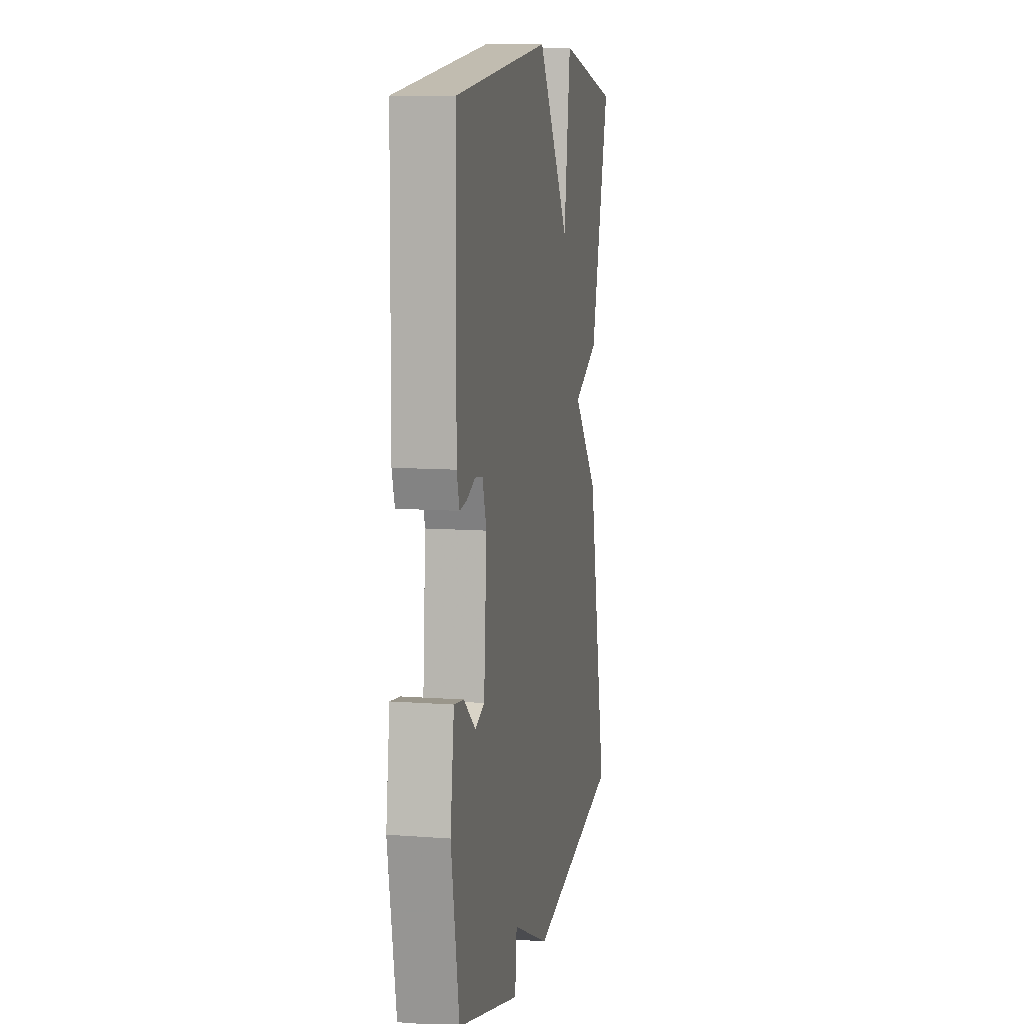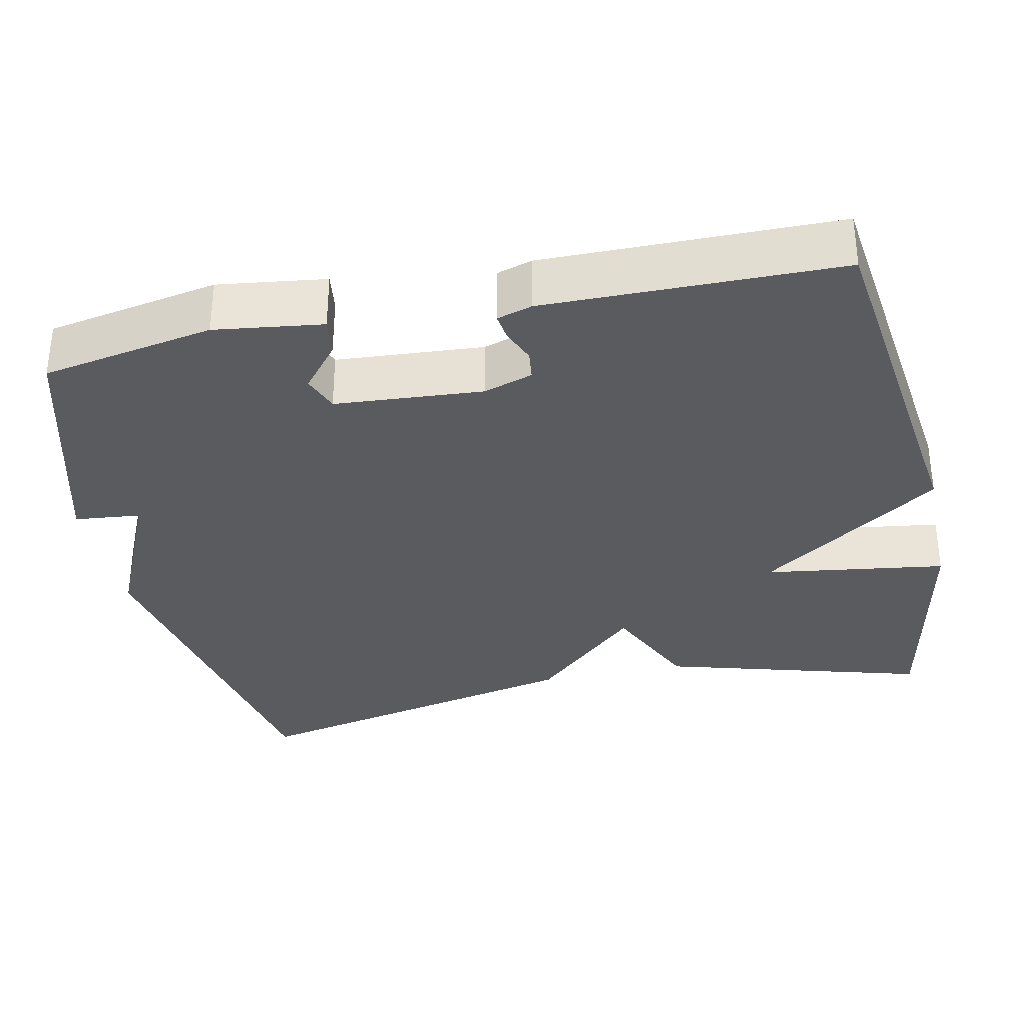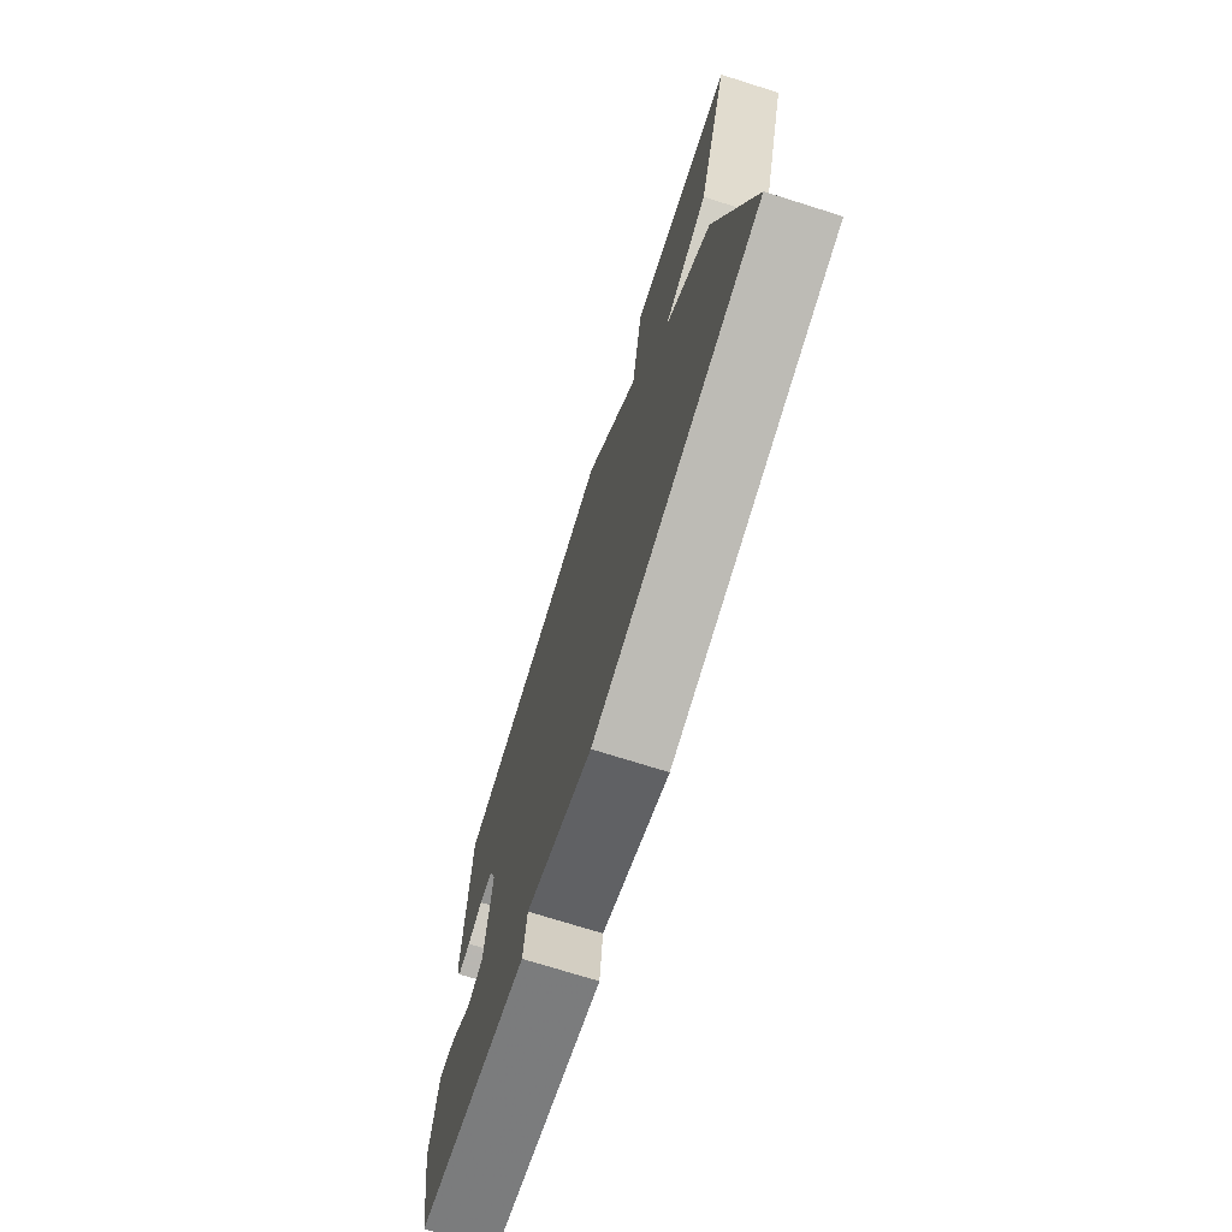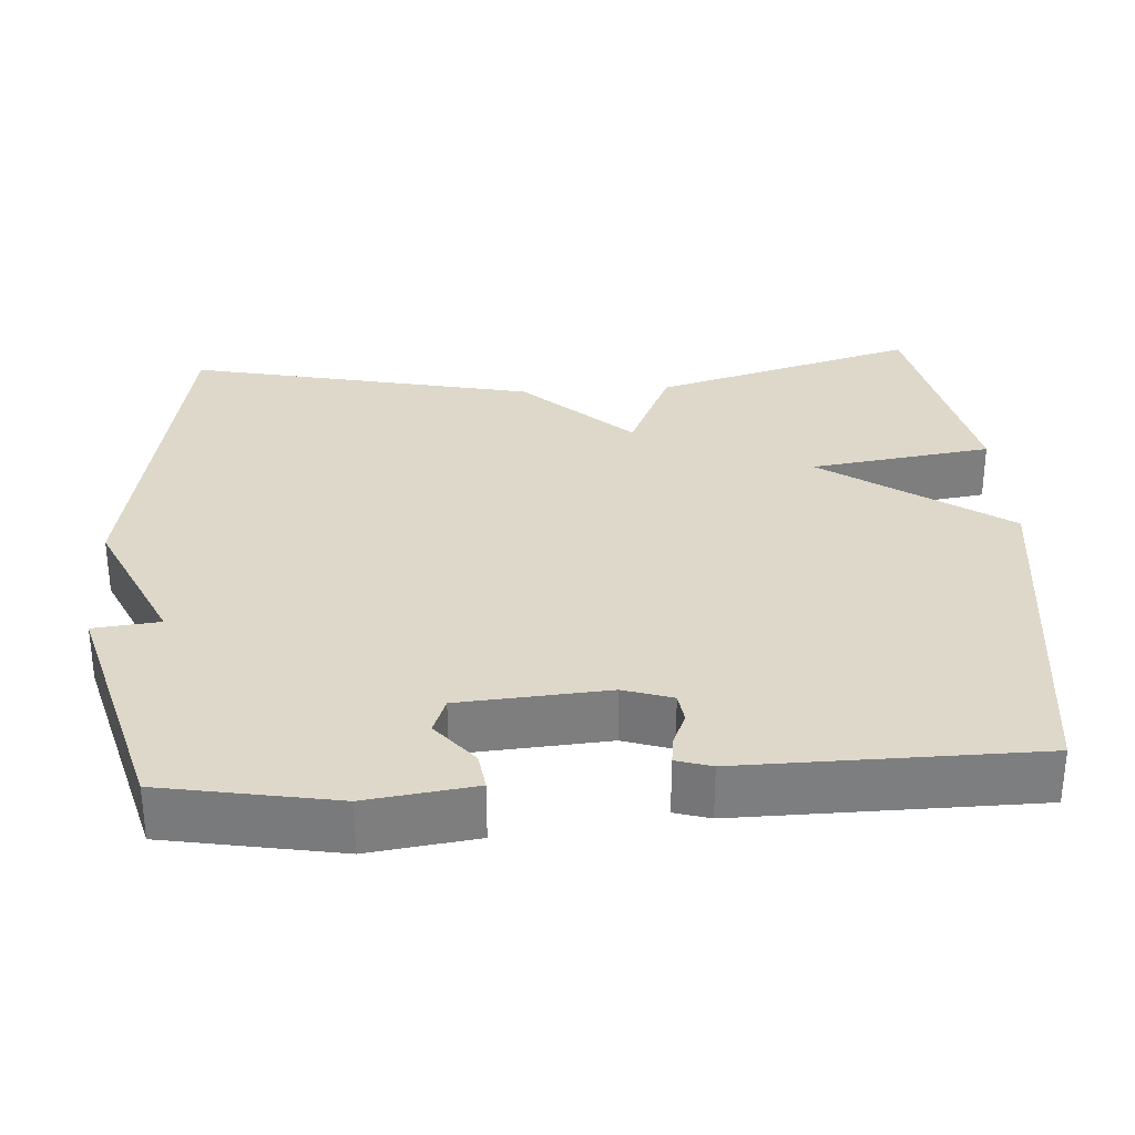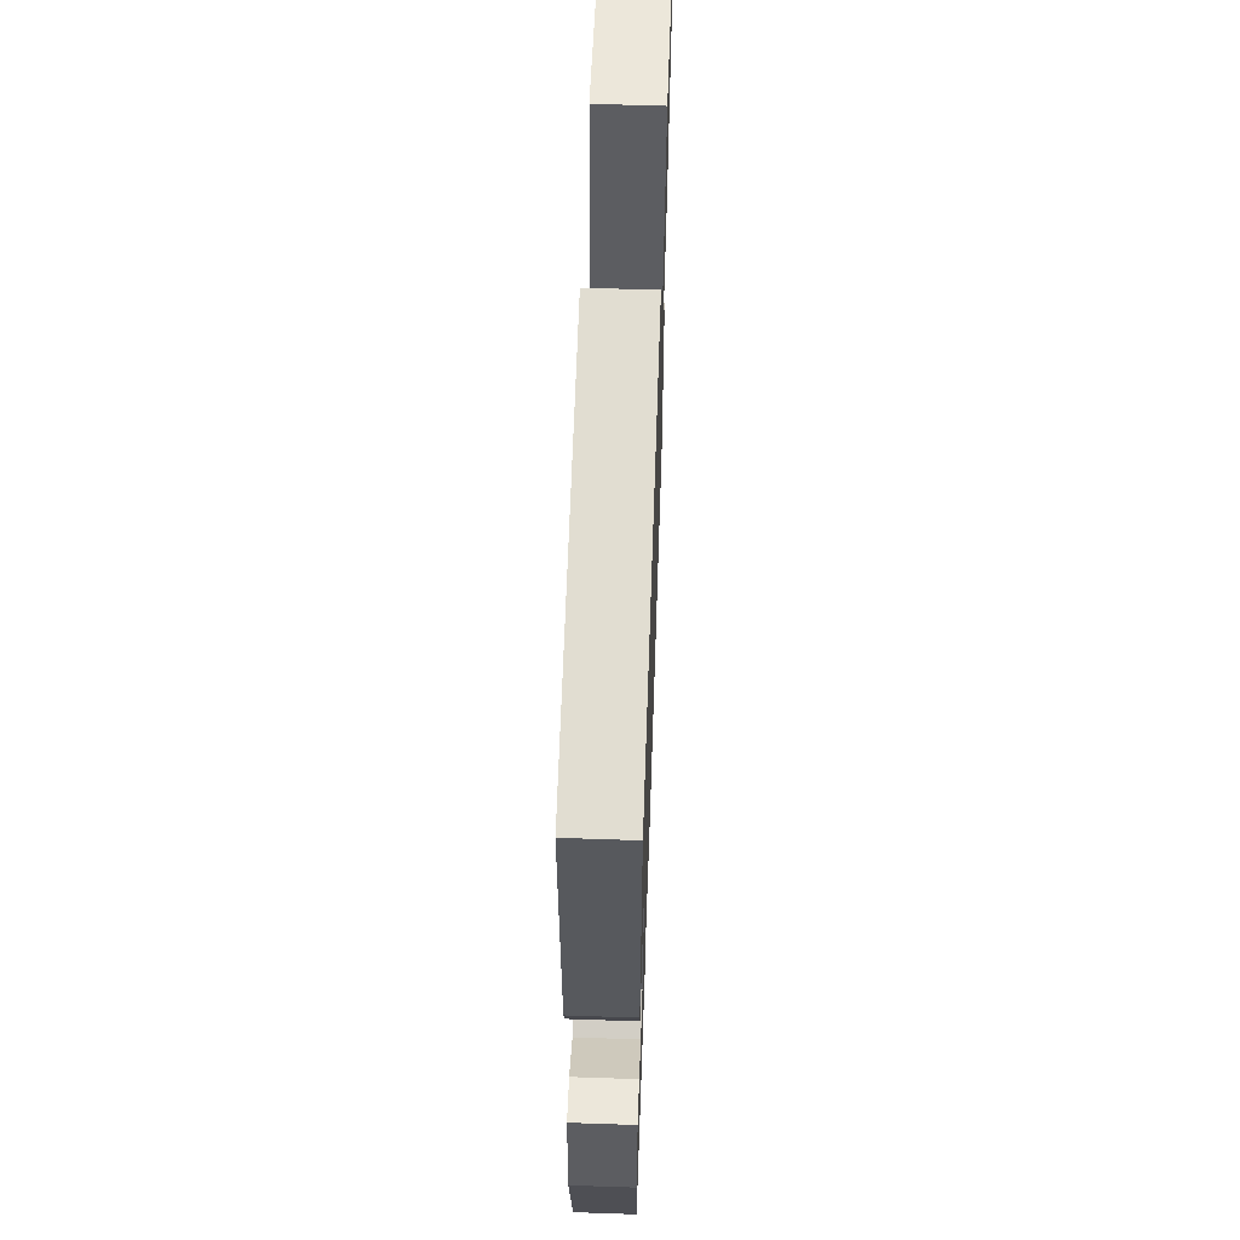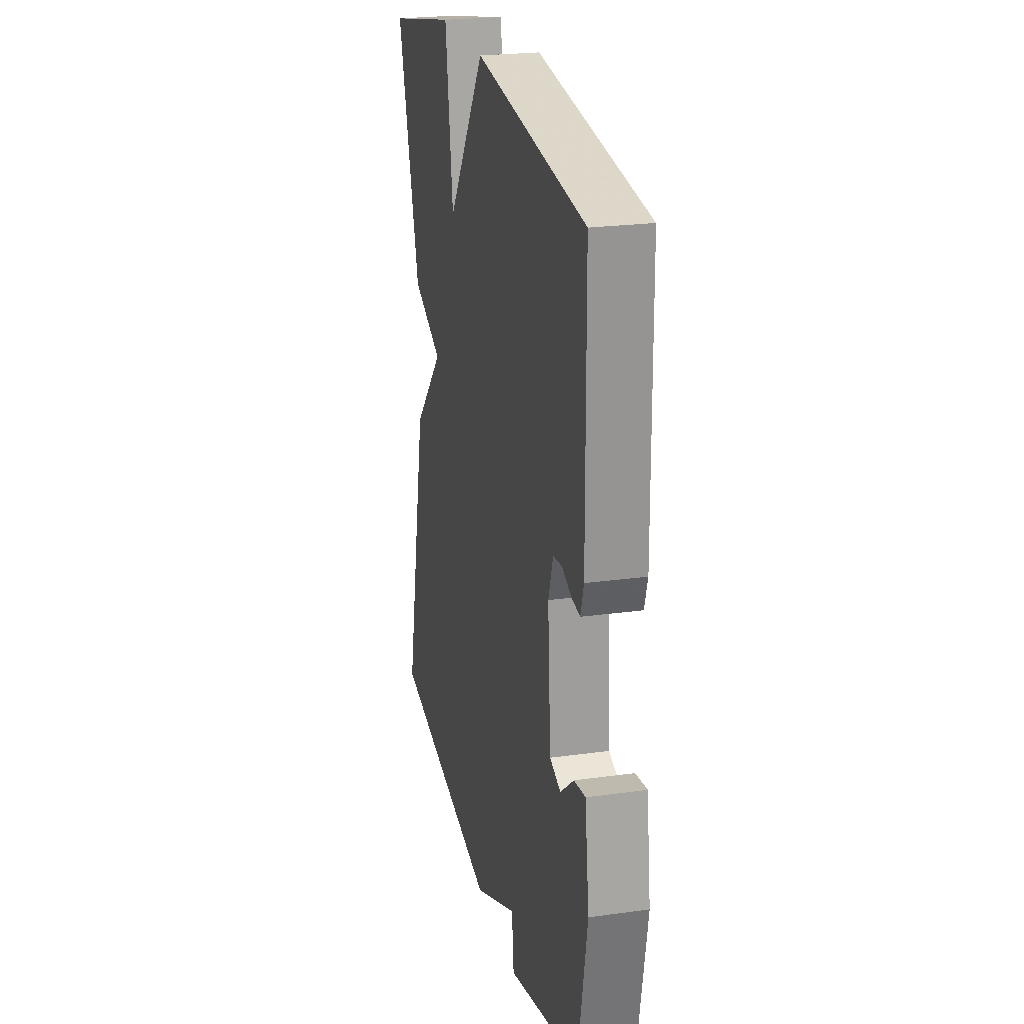
<metadata>
{"format":"obj","ext":"obj","renderer":"f3d","projection":"perspective","resolution":1024,"background":"white","views":[{"elev":9.8,"azim":-79.0,"up":"+Z"},{"elev":-33.2,"azim":-77.9,"up":"+Y"},{"elev":-73.9,"azim":72.6,"up":"+Z"},{"elev":31.0,"azim":-93.8,"up":"+Y"},{"elev":61.4,"azim":-88.0,"up":"+Z"},{"elev":23.6,"azim":-103.1,"up":"+Z"}]}
</metadata>
<code>
v -0.5 0.07 0.5
v -0.009 0.07 0.562
v 0.157 0.07 0.324
v 0.191 0.07 0.562
v 0.5 0.07 0.5
v 0.401 0.07 0.154
v 0.269 0.07 0.094
v 0.401 0.07 -0.046
v 0.5 0.07 -0.5
v 0.02 0.07 -0.588
v -0.171 0.07 -0.501
v -0.18 0.07 -0.588
v -0.5 0.07 -0.5
v -0.541 0.07 -0.274
v -0.522 0.07 -0.133
v -0.472 0.07 -0.14
v -0.412 0.07 -0.189
v -0.364 0.07 -0.171
v -0.35 0.07 0.023
v -0.371 0.07 0.087
v -0.41 0.07 0.092
v -0.454 0.07 0.074
v -0.49 0.07 0.069
v -0.504 0.07 0.115
v -0.5 0 0.5
v -0.009 0 0.562
v 0.157 0 0.324
v 0.191 0 0.562
v 0.5 0 0.5
v 0.401 0 0.154
v 0.269 0 0.094
v 0.401 0 -0.046
v 0.5 0 -0.5
v 0.02 0 -0.588
v -0.171 0 -0.501
v -0.18 0 -0.588
v -0.5 0 -0.5
v -0.541 0 -0.274
v -0.522 0 -0.133
v -0.472 0 -0.14
v -0.412 0 -0.189
v -0.364 0 -0.171
v -0.35 0 0.023
v -0.371 0 0.087
v -0.41 0 0.092
v -0.454 0 0.074
v -0.49 0 0.069
v -0.504 0 0.115
f 1 2 3
f 24 1 3
f 23 24 3
f 22 23 3
f 21 22 3
f 20 21 3
f 19 20 3
f 18 19 3
f 15 16 17
f 14 15 17
f 13 14 17
f 12 13 17
f 11 12 17
f 11 17 18
f 10 11 18
f 9 10 18
f 8 9 18
f 7 8 18
f 5 6 7
f 4 5 7
f 3 4 7
f 3 7 18
f 27 26 25
f 27 25 48
f 27 48 47
f 27 47 46
f 27 46 45
f 27 45 44
f 27 44 43
f 27 43 42
f 41 40 39
f 41 39 38
f 41 38 37
f 41 37 36
f 41 36 35
f 42 41 35
f 42 35 34
f 42 34 33
f 42 33 32
f 42 32 31
f 31 30 29
f 31 29 28
f 31 28 27
f 42 31 27
f 1 25 26 2
f 2 26 27 3
f 3 27 28 4
f 4 28 29 5
f 5 29 30 6
f 6 30 31 7
f 7 31 32 8
f 8 32 33 9
f 9 33 34 10
f 10 34 35 11
f 11 35 36 12
f 12 36 37 13
f 13 37 38 14
f 14 38 39 15
f 15 39 40 16
f 16 40 41 17
f 17 41 42 18
f 18 42 43 19
f 19 43 44 20
f 20 44 45 21
f 21 45 46 22
f 22 46 47 23
f 23 47 48 24
f 24 48 25 1

</code>
